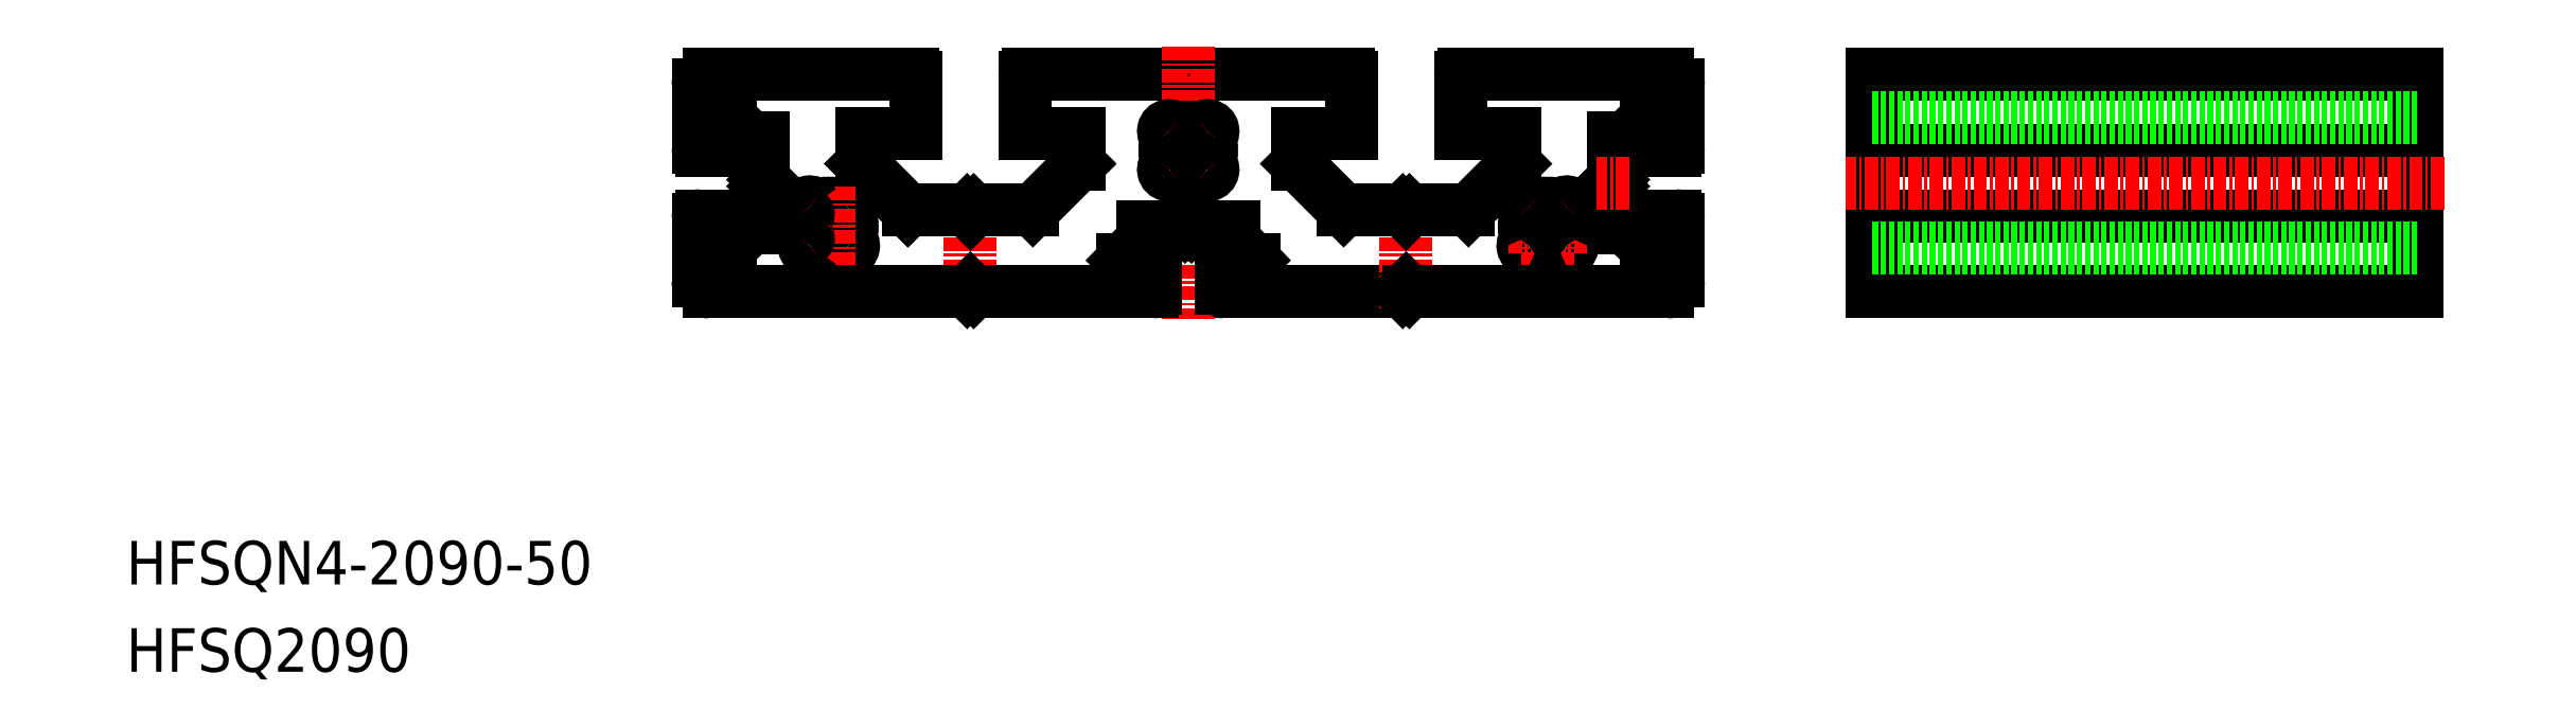
<metadata>
{"format":"dxf","ext":"dxf","renderer":"ezdxf+matplotlib","layout":"modelspace","background":"white","min_lineweight":24,"dpi":150}
</metadata>
<code>
0
SECTION
2
ENTITIES
0
TEXT
8
0
10
1.9e-07
20
1.511e-07
30
0
40
4
1
HFSQ2090
0
TEXT
8
0
10
1.9e-07
20
8.02
30
0
40
4
1
HFSQN4-2090-50
0
LINE
8
0
10
160.3
20
34.89
30
0
11
160.3
21
54.89
31
0
0
LINE
8
0
10
160.3
20
54.89
30
0
11
210.3
21
54.89
31
0
0
LINE
8
0
10
160.3
20
34.89
30
0
11
210.3
21
34.89
31
0
0
LINE
8
0
10
210.3
20
34.89
30
0
11
210.3
21
54.89
31
0
0
LINE
8
0
10
160.3
20
47.89
30
0
11
210.3
21
47.89
31
0
0
LINE
8
0
10
160.3
20
41.89
30
0
11
210.3
21
41.89
31
0
0
LINE
8
0
10
103.5
20
36.89
30
0
11
100.5
21
36.89
31
0
0
LINE
8
0
10
101.7
20
40.89
30
0
11
97.8
21
40.89
31
0
0
LINE
8
0
10
100.8
20
34.89
30
0
11
117.2
21
34.89
31
0
0
LINE
8
CENTER
10
93.85
20
47.89
30
0
11
101.2
21
47.89
31
0
0
LINE
8
0
10
82.8
20
54.89
30
0
11
112.2
21
54.89
31
0
0
LINE
8
CENTER
10
97.5
20
57.39
30
0
11
97.5
21
32.39
31
0
0
LINE
8
CENTER
10
77.5
20
43.89
30
0
11
77.5
21
33.39
31
0
0
LINE
8
0
10
52.5
20
41.59
30
0
11
52.5
21
35.89
31
0
0
LINE
8
0
10
54.5
20
38.89
30
0
11
54.5
21
41.89
31
0
0
LINE
8
0
10
77.8
20
34.89
30
0
11
94.2
21
34.89
31
0
0
ARC
8
0
10
53.5
20
35.89
30
0
40
1
50
180
51
270
0
LINE
8
0
10
77.5
20
35.19
30
0
11
77.8
21
34.89
31
0
0
LINE
8
0
10
77.5
20
35.19
30
0
11
77.2
21
34.89
31
0
0
LINE
8
0
10
94.5
20
35.19
30
0
11
94.5
21
36.89
31
0
0
ARC
8
0
10
94.2
20
35.19
30
0
40
0.3
50
270
51
4.326e-06
0
LINE
8
0
10
100.5
20
35.19
30
0
11
100.5
21
36.89
31
0
0
ARC
8
0
10
100.8
20
35.19
30
0
40
0.3
50
180
51
270
0
LINE
8
0
10
67.5
20
46.65
30
0
11
71.77
21
42.39
31
0
0
LINE
8
0
10
67.5
20
49.39
30
0
11
72.5
21
49.39
31
0
0
LINE
8
0
10
53.5
20
54.89
30
0
11
72.2
21
54.89
31
0
0
LINE
8
0
10
55.44
20
50.89
30
0
11
57.34
21
49.04
31
0
0
LINE
8
CENTER
10
57
20
44.89
30
0
11
60
21
44.89
31
0
0
LINE
8
0
10
54.5
20
50.89
30
0
11
54.5
21
47.89
31
0
0
LINE
8
0
10
52.5
20
53.89
30
0
11
52.5
21
48.19
31
0
0
ARC
8
0
10
52.8
20
41.59
30
0
40
0.3
50
90
51
180
0
LINE
8
0
10
52.8
20
41.89
30
0
11
54.5
21
41.89
31
0
0
ARC
8
0
10
52.8
20
48.19
30
0
40
0.3
50
180
51
270
0
LINE
8
0
10
52.8
20
47.89
30
0
11
54.5
21
47.89
31
0
0
ARC
8
0
10
53.5
20
53.89
30
0
40
1
50
90
51
180
0
LINE
8
0
10
54.5
20
50.89
30
0
11
55.44
21
50.89
31
0
0
LINE
8
0
10
58.5
20
44.59
30
0
11
58.8
21
44.89
31
0
0
LINE
8
0
10
58.5
20
40.74
30
0
11
58.5
21
44.59
31
0
0
LINE
8
0
10
57.34
20
40.74
30
0
11
58.5
21
40.74
31
0
0
LINE
8
0
10
58.5
20
49.04
30
0
11
58.5
21
45.19
31
0
0
LINE
8
0
10
58.8
20
44.89
30
0
11
58.5
21
45.19
31
0
0
LINE
8
0
10
57.34
20
49.04
30
0
11
58.5
21
49.04
31
0
0
LINE
8
0
10
67.5
20
49.39
30
0
11
67.5
21
46.65
31
0
0
LINE
8
0
10
87.5
20
46.65
30
0
11
83.23
21
42.39
31
0
0
LINE
8
0
10
87.5
20
49.39
30
0
11
82.5
21
49.39
31
0
0
LINE
8
0
10
72.5
20
54.59
30
0
11
72.5
21
49.39
31
0
0
LINE
8
0
10
82.5
20
54.59
30
0
11
82.5
21
49.39
31
0
0
LINE
8
0
10
77.5
20
42.09
30
0
11
77.8
21
42.39
31
0
0
LINE
8
0
10
77.5
20
42.09
30
0
11
77.2
21
42.39
31
0
0
ARC
8
0
10
72.2
20
54.59
30
0
40
0.3
50
0
51
90
0
ARC
8
0
10
82.8
20
54.59
30
0
40
0.3
50
90
51
180
0
LINE
8
0
10
93.35
20
40.89
30
0
11
97.2
21
40.89
31
0
0
LINE
8
0
10
93.35
20
39.73
30
0
11
93.35
21
40.89
31
0
0
LINE
8
0
10
87.5
20
49.39
30
0
11
87.5
21
46.65
31
0
0
LINE
8
0
10
97.8
20
40.89
30
0
11
97.5
21
41.19
31
0
0
LINE
8
0
10
97.5
20
41.19
30
0
11
97.2
21
40.89
31
0
0
POINT
8
0
10
97.5
20
54.89
30
0
0
ARC
8
0
10
132.3
20
39.12
30
0
40
0.5
50
212.2
51
57.82
0
ARC
8
0
10
128.7
20
39.12
30
0
40
0.5
50
122.2
51
327.8
0
LINE
8
0
10
103.5
20
37.83
30
0
11
101.7
21
39.73
31
0
0
LINE
8
CENTER
10
130.5
20
44.54
30
0
11
130.5
21
37.24
31
0
0
LINE
8
0
10
142.5
20
41.59
30
0
11
142.5
21
35.89
31
0
0
LINE
8
0
10
139.6
20
38.89
30
0
11
137.7
21
40.74
31
0
0
LINE
8
0
10
140.5
20
38.89
30
0
11
140.5
21
41.89
31
0
0
LINE
8
CENTER
10
117.5
20
43.89
30
0
11
117.5
21
33.39
31
0
0
LINE
8
0
10
117.8
20
34.89
30
0
11
141.5
21
34.89
31
0
0
LINE
8
0
10
103.5
20
36.89
30
0
11
103.5
21
37.83
31
0
0
LINE
8
0
10
117.5
20
35.19
30
0
11
117.8
21
34.89
31
0
0
LINE
8
0
10
117.5
20
35.19
30
0
11
117.2
21
34.89
31
0
0
ARC
8
0
10
141.5
20
35.89
30
0
40
1
50
270
51
0
0
LINE
8
0
10
140.5
20
38.89
30
0
11
139.6
21
38.89
31
0
0
LINE
8
CENTER
10
134.2
20
40.89
30
0
11
126.9
21
40.89
31
0
0
LINE
8
0
10
122.8
20
54.89
30
0
11
141.5
21
54.89
31
0
0
LINE
8
0
10
112.5
20
54.59
30
0
11
112.5
21
49.39
31
0
0
LINE
8
0
10
107.5
20
49.39
30
0
11
112.5
21
49.39
31
0
0
LINE
8
0
10
107.5
20
46.65
30
0
11
111.8
21
42.39
31
0
0
LINE
8
0
10
101.7
20
39.73
30
0
11
101.7
21
40.89
31
0
0
LINE
8
0
10
107.5
20
49.39
30
0
11
107.5
21
46.65
31
0
0
ARC
8
0
10
112.2
20
54.59
30
0
40
0.3
50
0
51
90
0
LINE
8
0
10
122.5
20
54.59
30
0
11
122.5
21
49.39
31
0
0
LINE
8
0
10
127.5
20
46.65
30
0
11
123.2
21
42.39
31
0
0
LINE
8
0
10
127.5
20
49.39
30
0
11
122.5
21
49.39
31
0
0
ARC
8
0
10
128.7
20
42.65
30
0
40
0.5
50
32.18
51
237.8
0
LINE
8
0
10
127.5
20
49.39
30
0
11
127.5
21
46.65
31
0
0
ARC
8
0
10
122.8
20
54.59
30
0
40
0.3
50
90
51
180
0
LINE
8
0
10
139.6
20
50.89
30
0
11
137.7
21
49.04
31
0
0
LINE
8
0
10
140.5
20
50.89
30
0
11
140.5
21
47.89
31
0
0
LINE
8
0
10
142.5
20
53.89
30
0
11
142.5
21
48.19
31
0
0
LINE
8
CENTER
10
212.8
20
44.89
30
0
11
157.8
21
44.89
31
0
0
LINE
8
0
10
136.2
20
44.89
30
0
11
136.5
21
44.59
31
0
0
ARC
8
0
10
132.3
20
42.65
30
0
40
0.5
50
302.2
51
147.8
0
LINE
8
0
10
136.5
20
40.74
30
0
11
136.5
21
44.59
31
0
0
LINE
8
0
10
137.7
20
40.74
30
0
11
136.5
21
40.74
31
0
0
LINE
8
0
10
136.5
20
49.04
30
0
11
136.5
21
45.19
31
0
0
LINE
8
0
10
136.5
20
45.19
30
0
11
136.2
21
44.89
31
0
0
LINE
8
0
10
137.7
20
49.04
30
0
11
136.5
21
49.04
31
0
0
ARC
8
0
10
142.2
20
41.59
30
0
40
0.3
50
8.651e-06
51
90
0
LINE
8
0
10
142.2
20
41.89
30
0
11
140.5
21
41.89
31
0
0
ARC
8
0
10
142.2
20
48.19
30
0
40
0.3
50
270
51
5.009e-06
0
LINE
8
0
10
142.2
20
47.89
30
0
11
140.5
21
47.89
31
0
0
ARC
8
0
10
141.5
20
53.89
30
0
40
1
50
0
51
90
0
LINE
8
0
10
140.5
20
50.89
30
0
11
139.6
21
50.89
31
0
0
ARC
8
0
10
130.5
20
40.89
30
0
40
2.15
50
243.6
51
296.4
0
ARC
8
0
10
130.5
20
40.89
30
0
40
2.15
50
153.6
51
206.4
0
ARC
8
0
10
130.5
20
40.89
30
0
40
2.15
50
63.57
51
116.4
0
ARC
8
0
10
130.5
20
40.89
30
0
40
2.15
50
333.6
51
26.43
0
ARC
8
0
10
129.4
20
43.08
30
0
40
0.3
50
212.2
51
296.4
0
ARC
8
0
10
128.3
20
41.98
30
0
40
0.3
50
333.6
51
57.82
0
ARC
8
0
10
128.3
20
39.8
30
0
40
0.3
50
302.2
51
26.43
0
ARC
8
0
10
129.4
20
38.69
30
0
40
0.3
50
63.57
51
147.8
0
ARC
8
0
10
131.6
20
38.69
30
0
40
0.3
50
32.18
51
116.4
0
ARC
8
0
10
132.7
20
39.8
30
0
40
0.3
50
153.6
51
237.8
0
ARC
8
0
10
132.7
20
41.98
30
0
40
0.3
50
122.2
51
206.4
0
ARC
8
0
10
131.6
20
43.08
30
0
40
0.3
50
243.6
51
327.8
0
LINE
8
0
10
67.5
20
46.65
30
0
11
71.77
21
42.39
31
0
0
ARC
8
0
10
64.5
20
40.89
30
0
40
2.15
50
63.57
51
116.4
0
ARC
8
0
10
64.5
20
40.89
30
0
40
2.15
50
243.6
51
296.4
0
LINE
8
CENTER
10
60.85
20
40.89
30
0
11
68.15
21
40.89
31
0
0
ARC
8
0
10
65.59
20
38.69
30
0
40
0.3
50
32.18
51
116.4
0
ARC
8
0
10
66.27
20
39.12
30
0
40
0.5
50
212.2
51
57.82
0
ARC
8
0
10
66.69
20
39.8
30
0
40
0.3
50
153.6
51
237.8
0
ARC
8
0
10
64.5
20
40.89
30
0
40
2.15
50
333.6
51
26.43
0
ARC
8
0
10
66.69
20
41.98
30
0
40
0.3
50
122.2
51
206.4
0
ARC
8
0
10
66.27
20
42.65
30
0
40
0.5
50
302.2
51
147.8
0
ARC
8
0
10
65.59
20
43.08
30
0
40
0.3
50
243.6
51
327.8
0
LINE
8
CENTER
10
64.5
20
44.54
30
0
11
64.5
21
37.24
31
0
0
ARC
8
0
10
63.41
20
43.08
30
0
40
0.3
50
212.2
51
296.4
0
ARC
8
0
10
62.73
20
42.65
30
0
40
0.5
50
32.18
51
237.8
0
ARC
8
0
10
62.31
20
41.98
30
0
40
0.3
50
333.6
51
57.82
0
ARC
8
0
10
64.5
20
40.89
30
0
40
2.15
50
153.6
51
206.4
0
ARC
8
0
10
62.31
20
39.8
30
0
40
0.3
50
302.2
51
26.43
0
ARC
8
0
10
62.73
20
39.12
30
0
40
0.5
50
122.2
51
327.8
0
ARC
8
0
10
63.41
20
38.69
30
0
40
0.3
50
63.57
51
147.8
0
ARC
8
0
10
97.5
20
47.89
30
0
40
2.15
50
243.6
51
296.4
0
ARC
8
0
10
97.5
20
47.89
30
0
40
2.15
50
63.57
51
116.4
0
ARC
8
0
10
96.41
20
45.69
30
0
40
0.3
50
63.57
51
147.8
0
ARC
8
0
10
95.31
20
46.8
30
0
40
0.3
50
302.2
51
26.43
0
ARC
8
0
10
95.31
20
48.98
30
0
40
0.3
50
333.6
51
57.82
0
ARC
8
0
10
96.41
20
50.08
30
0
40
0.3
50
212.2
51
296.4
0
ARC
8
0
10
95.73
20
46.12
30
0
40
0.5
50
122.2
51
327.8
0
ARC
8
0
10
97.5
20
47.89
30
0
40
2.15
50
153.6
51
206.4
0
ARC
8
0
10
95.73
20
49.65
30
0
40
0.5
50
32.18
51
237.8
0
ARC
8
0
10
98.59
20
50.08
30
0
40
0.3
50
243.6
51
327.8
0
ARC
8
0
10
99.69
20
48.98
30
0
40
0.3
50
122.2
51
206.4
0
ARC
8
0
10
99.69
20
46.8
30
0
40
0.3
50
153.6
51
237.8
0
ARC
8
0
10
98.59
20
45.69
30
0
40
0.3
50
32.18
51
116.4
0
ARC
8
0
10
99.27
20
49.65
30
0
40
0.5
50
302.2
51
147.8
0
ARC
8
0
10
97.5
20
47.89
30
0
40
2.15
50
333.6
51
26.43
0
ARC
8
0
10
99.27
20
46.12
30
0
40
0.5
50
212.2
51
57.82
0
LINE
8
0
10
53.5
20
34.89
30
0
11
77.2
21
34.89
31
0
0
LINE
8
0
10
71.77
20
42.39
30
0
11
77.2
21
42.39
31
0
0
LINE
8
0
10
77.8
20
42.39
30
0
11
83.23
21
42.39
31
0
0
LINE
8
0
10
123.2
20
42.39
30
0
11
117.8
21
42.39
31
0
0
LINE
8
0
10
117.5
20
42.09
30
0
11
117.8
21
42.39
31
0
0
LINE
8
0
10
117.5
20
42.09
30
0
11
117.2
21
42.39
31
0
0
LINE
8
0
10
117.2
20
42.39
30
0
11
111.8
21
42.39
31
0
0
LINE
8
0
10
160.3
20
50.89
30
0
11
210.3
21
50.89
31
0
0
LINE
8
0
10
160.3
20
38.89
30
0
11
210.3
21
38.89
31
0
0
LINE
8
CENTER
10
138
20
44.89
30
0
11
135
21
44.89
31
0
0
LINE
8
0
10
91.5
20
36.89
30
0
11
94.5
21
36.89
31
0
0
LINE
8
0
10
91.5
20
37.83
30
0
11
93.35
21
39.73
31
0
0
LINE
8
0
10
91.5
20
36.89
30
0
11
91.5
21
37.83
31
0
0
LINE
8
0
10
55.44
20
38.89
30
0
11
57.34
21
40.74
31
0
0
LINE
8
0
10
54.5
20
38.89
30
0
11
55.44
21
38.89
31
0
0
ENDSEC
0
EOF

</code>
